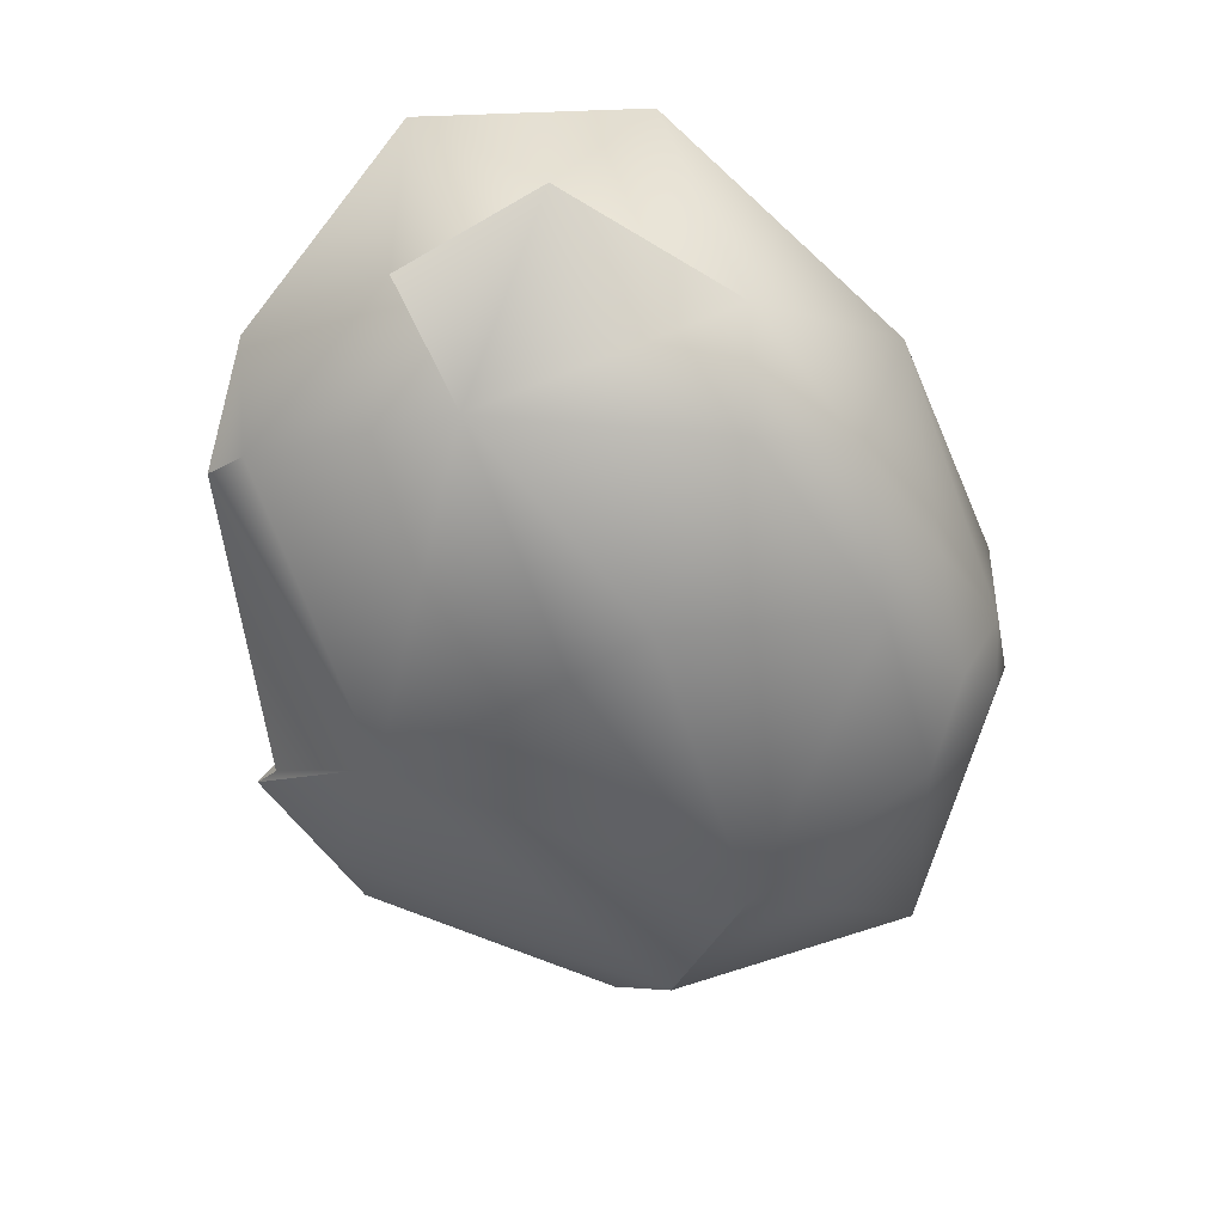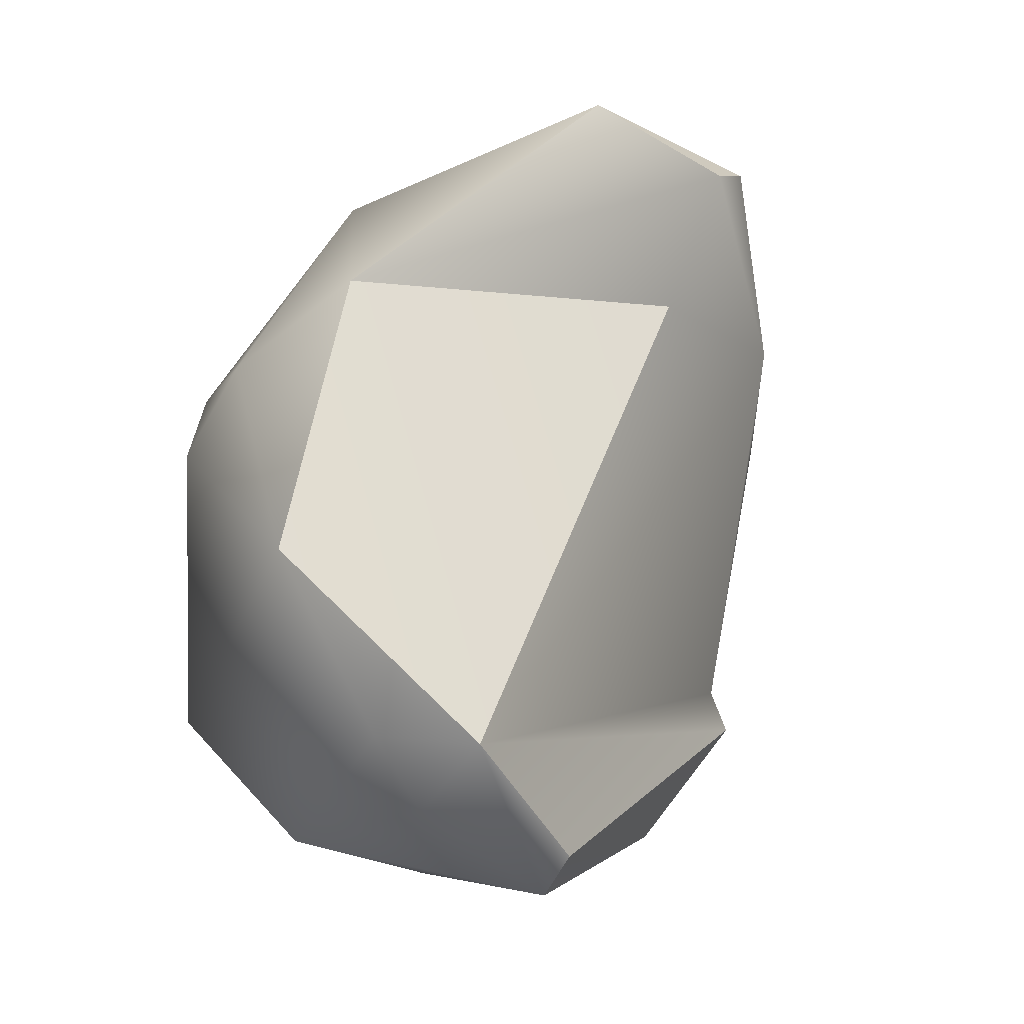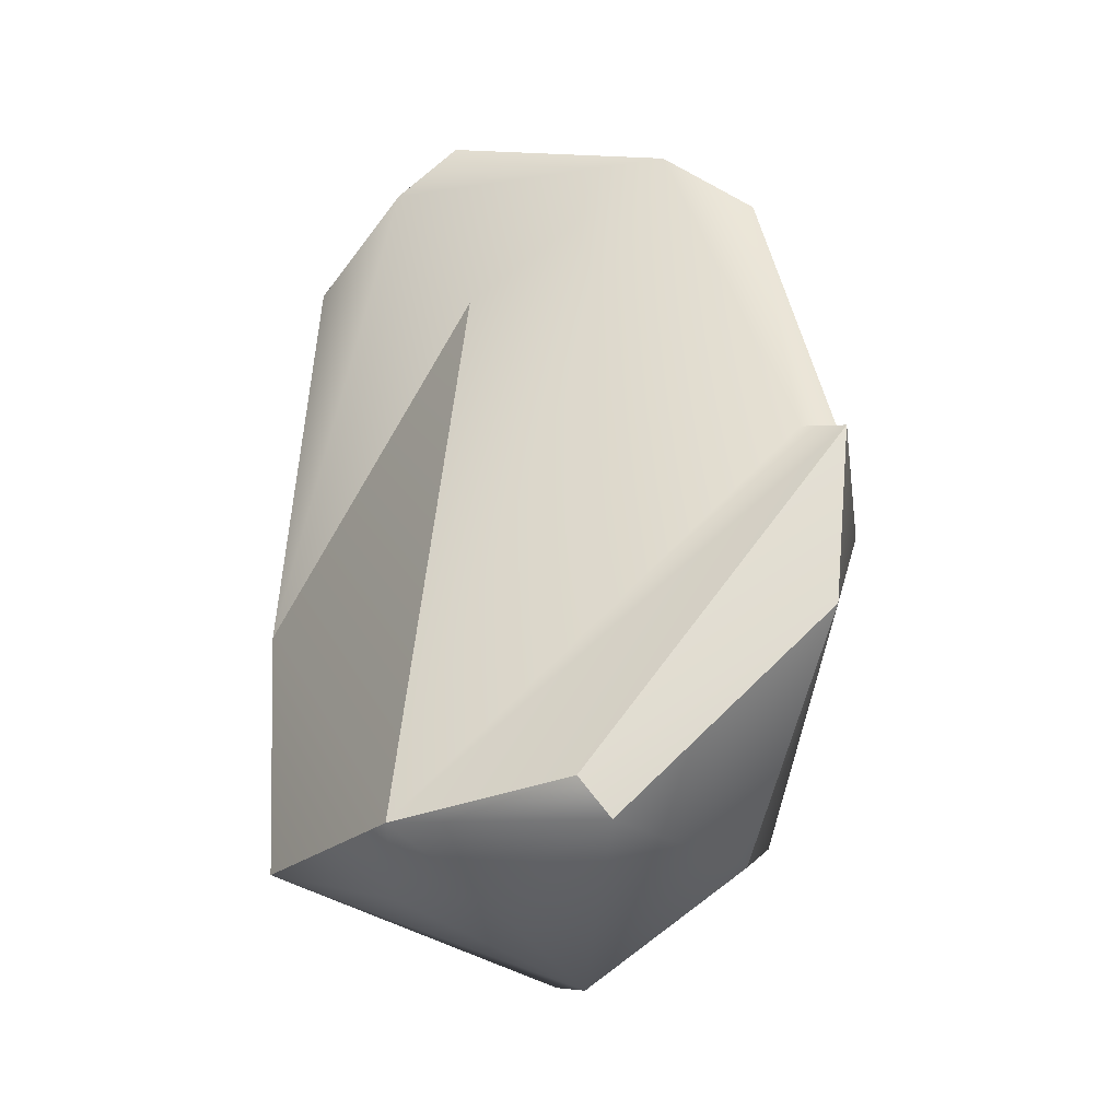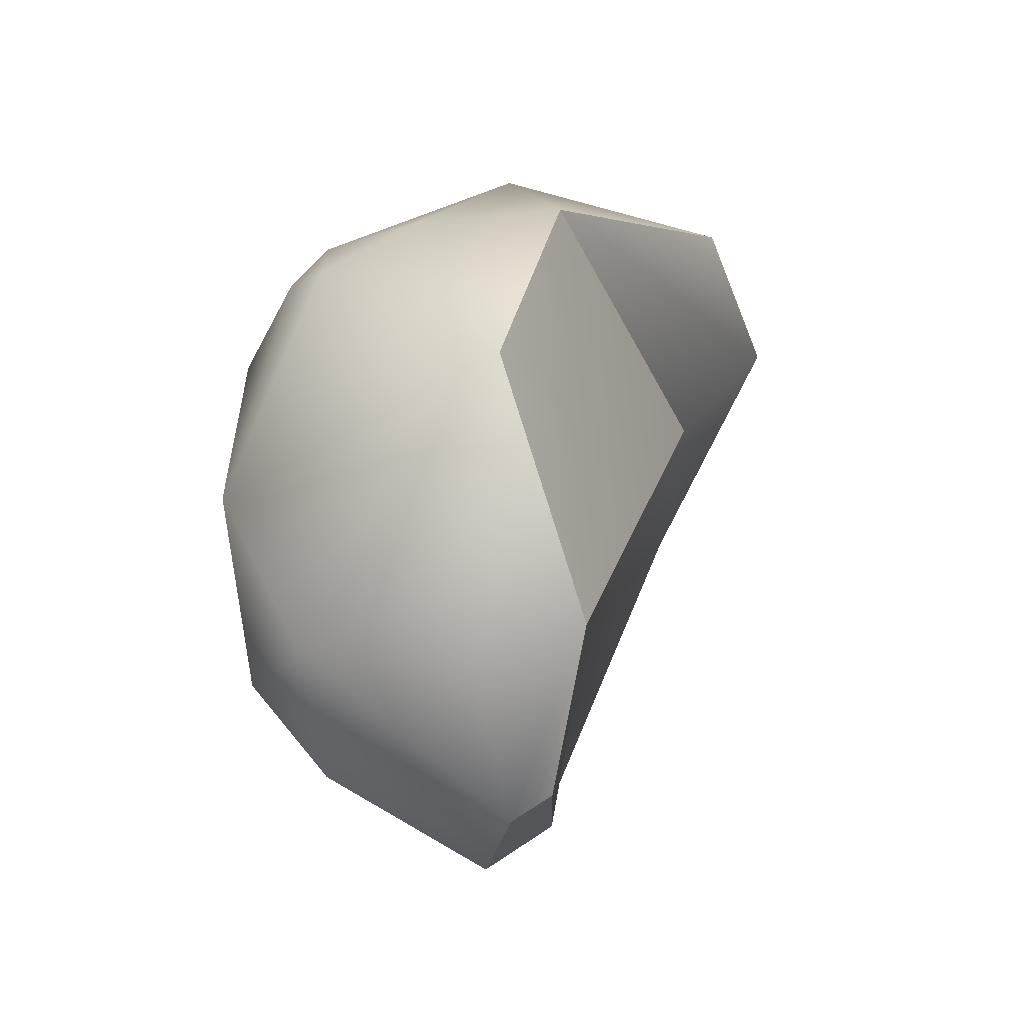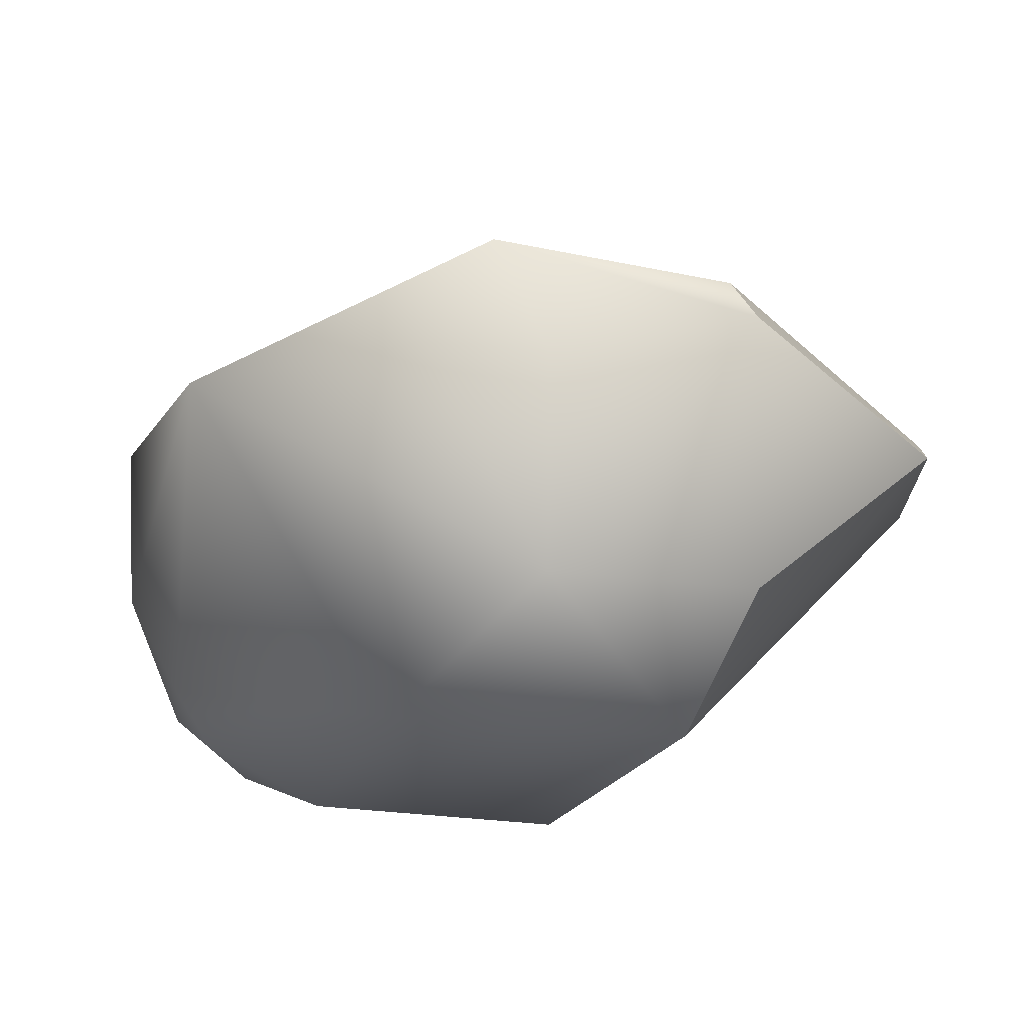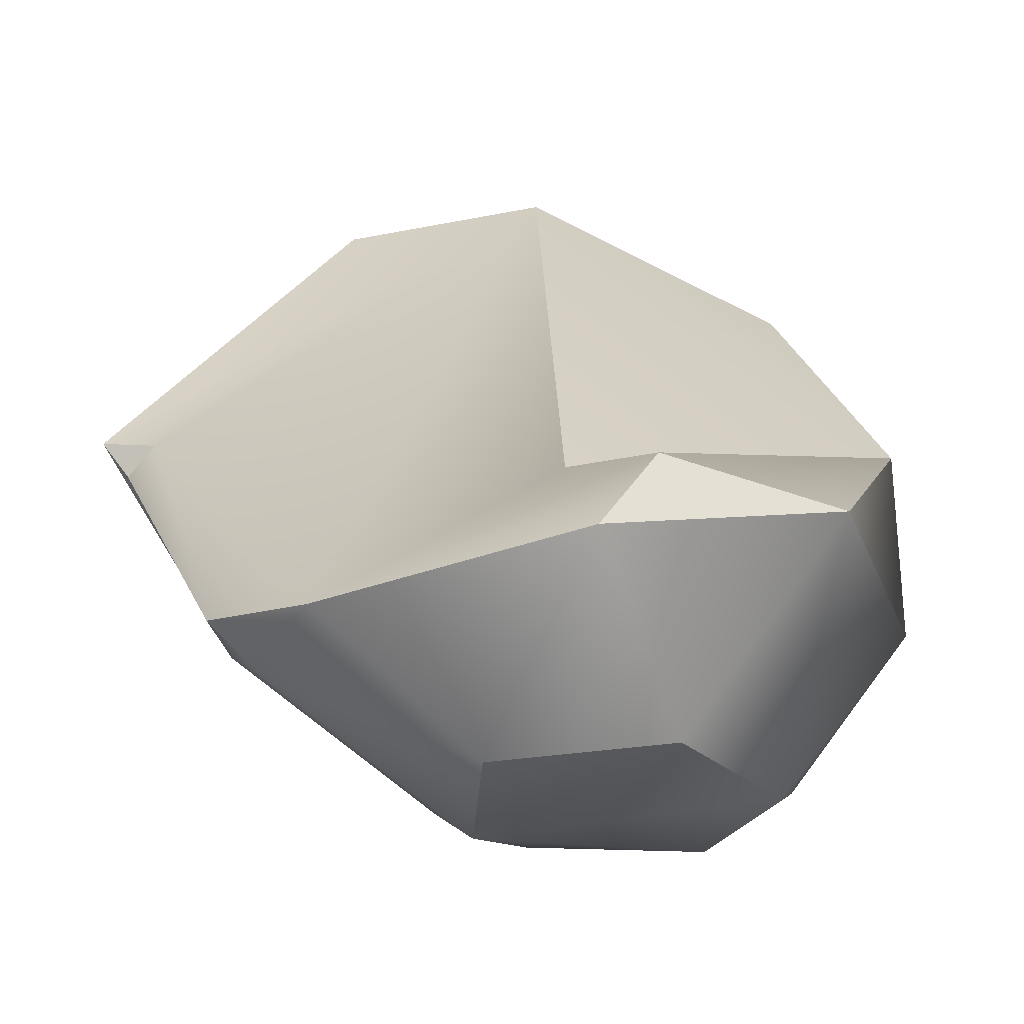
<metadata>
{"format":"obj","ext":"obj","renderer":"f3d","projection":"perspective","resolution":1024,"background":"white","views":[{"elev":54.1,"azim":153.2,"up":"+Y"},{"elev":-37.8,"azim":-54.2,"up":"+Y"},{"elev":-57.1,"azim":31.9,"up":"+Y"},{"elev":-56.3,"azim":-91.9,"up":"+Y"},{"elev":-20.9,"azim":-17.7,"up":"+Z"},{"elev":37.8,"azim":163.7,"up":"+Z"}]}
</metadata>
<code>
v -92.9 -178.3 -66.6
v -92.33 -177.2 -66.02
v -92.48 -182.8 -67.62
v -94.16 -182.7 -64.93
v -92.88 -179.4 -67.24
v -92.11 -178.3 -67
v -92.38 -180.1 -67.63
v -90.45 -180.7 -67.79
v -93.72 -180.4 -66.8
v -93.36 -180 -67.15
v -93.53 -179.5 -66.78
v -94.06 -179.8 -65.83
v -94.07 -179.4 -64.28
v -90.03 -177.7 -66.59
v -89.33 -178.2 -66.43
v -93.5 -177.6 -64.81
v -91.31 -176.6 -65.93
v -91.77 -176.1 -64.96
v -92.28 -176.4 -62.27
v -90.62 -175.5 -63.5
v -89.14 -176.3 -64.85
v -89.11 -175.8 -63.58
v -91.61 -184.2 -66.75
v -89.7 -183.8 -66.56
v -92.58 -184 -64.93
v -91.69 -184.4 -65.04
v -92.06 -184.2 -64.03
v -89.86 -182.5 -67.44
v -87.83 -179.8 -65.51
v -90.43 -178 -62.57
v -88.03 -176.9 -62.64
v -87.62 -177.4 -63.56
v -87.34 -177.7 -63.31
v -90.78 -176.7 -61.59
v -90.1 -176.1 -61.67
v -90.06 -184.8 -64.68
v -90.18 -184.5 -64.28
v -87.5 -181.9 -65.02
v -87.73 -183 -64.88
v -87.22 -181.1 -64.28
v -87.5 -181.2 -64.03
v -87.06 -181.5 -64.1
v -94.16 -182.7 -64.93
v -94.07 -179.4 -64.28
v -94.07 -179.4 -64.28
v -92.28 -176.4 -62.27
v -92.28 -176.4 -62.27
v -92.28 -176.4 -62.27
v -90.62 -175.5 -63.5
v -89.11 -175.8 -63.58
v -89.7 -183.8 -66.56
v -92.06 -184.2 -64.03
v -92.06 -184.2 -64.03
v -89.86 -182.5 -67.44
v -90.43 -178 -62.57
v -88.03 -176.9 -62.64
v -87.34 -177.7 -63.31
v -87.34 -177.7 -63.31
v -90.78 -176.7 -61.59
v -90.1 -176.1 -61.67
v -90.1 -176.1 -61.67
v -90.06 -184.8 -64.68
v -90.18 -184.5 -64.28
v -90.18 -184.5 -64.28
v -87.73 -183 -64.88
v -87.73 -183 -64.88
v -87.22 -181.1 -64.28
v -87.22 -181.1 -64.28
v -87.5 -181.2 -64.03
v -87.06 -181.5 -64.1
v -87.06 -181.5 -64.1
v -87.06 -181.5 -64.1
v -87.06 -181.5 -64.1
g grp1
f 11 12 16
f 11 1 5
f 5 1 6
f 11 16 1
f 16 2 1
f 6 1 2
f 2 16 18
f 3 4 9
f 4 3 23
f 23 3 28
f 7 10 5
f 7 5 6
f 7 3 10
f 6 8 7
f 8 28 3
f 8 3 7
f 3 9 10
f 9 11 10
f 9 12 11
f 5 10 11
f 9 4 12
f 4 13 12
f 16 12 13
f 6 14 8
f 6 17 14
f 21 14 17
f 14 15 8
f 15 14 21
f 21 29 15
f 17 6 2
f 2 18 17
f 16 19 18
f 17 18 21
f 16 13 46
f 21 18 20
f 18 19 49
f 21 20 22
f 49 35 50
f 35 49 19
f 24 23 28
f 4 23 25
f 36 23 24
f 36 26 23
f 26 25 23
f 43 27 44
f 52 4 25
f 52 25 26
f 8 29 54
f 29 38 54
f 53 42 41
f 15 29 8
f 44 27 30
f 34 45 55
f 47 45 34
f 32 29 21
f 29 32 33
f 40 57 41
f 67 29 33
f 21 50 32
f 35 31 50
f 56 53 41
f 53 56 55
f 31 58 32
f 32 50 31
f 41 57 56
f 59 60 48
f 55 56 34
f 34 56 61
f 24 39 36
f 62 65 37
f 63 52 36
f 36 52 26
f 51 54 66
f 38 66 54
f 64 42 53
f 29 70 38
f 37 65 71
f 38 70 66
f 69 72 68
f 73 29 67

</code>
